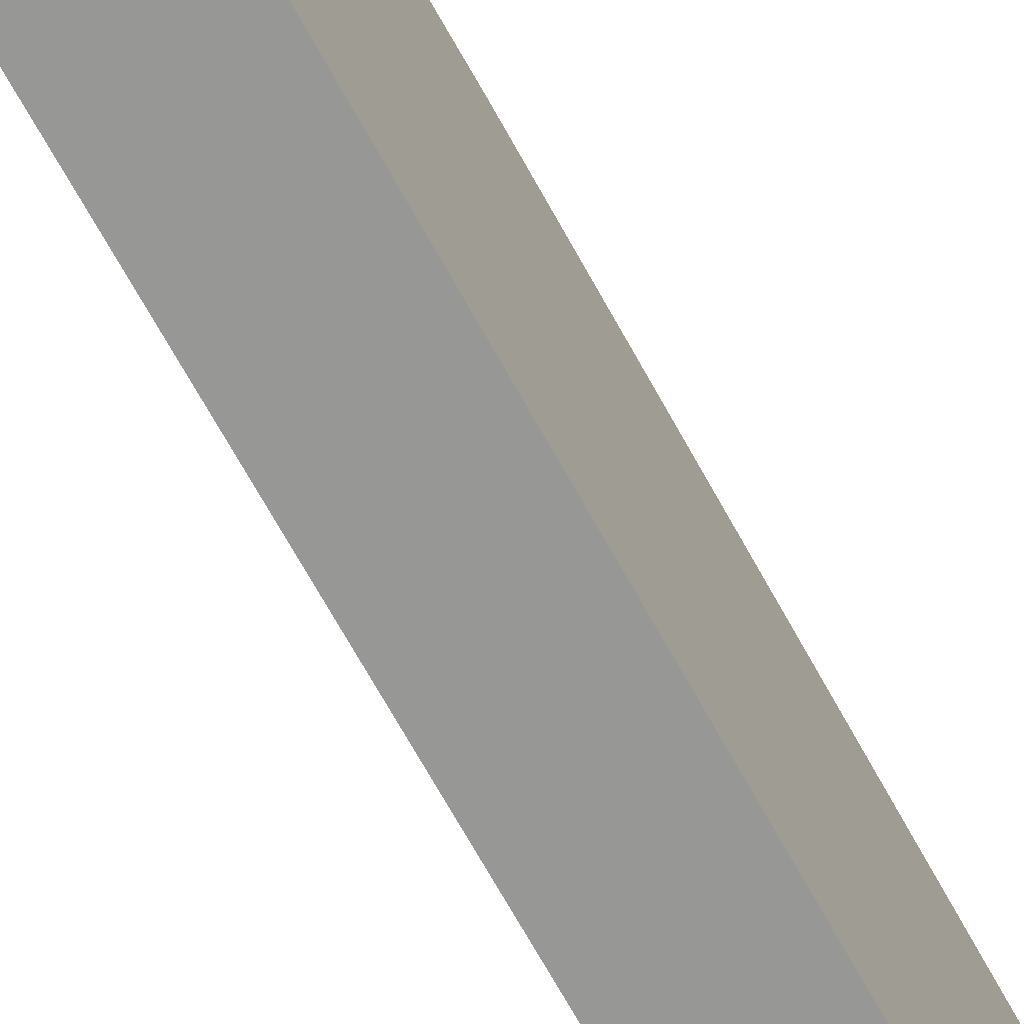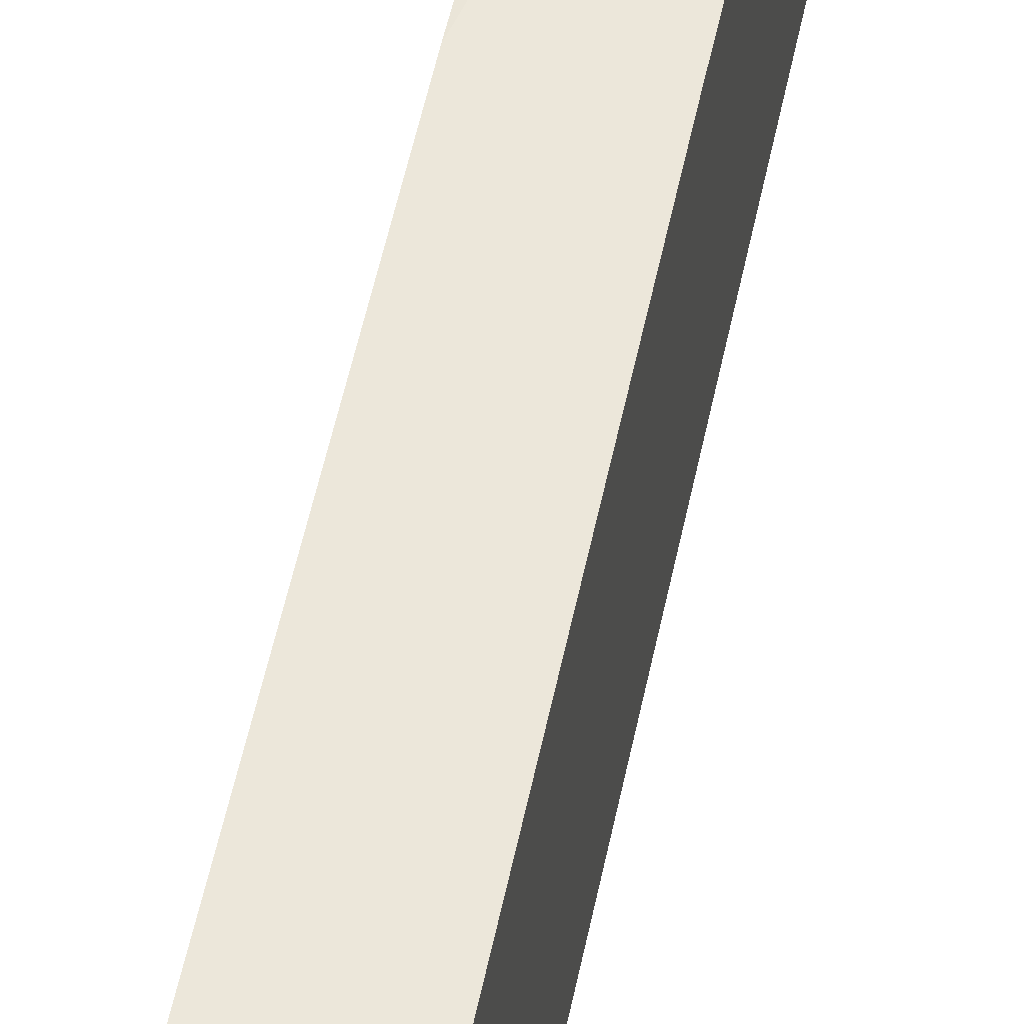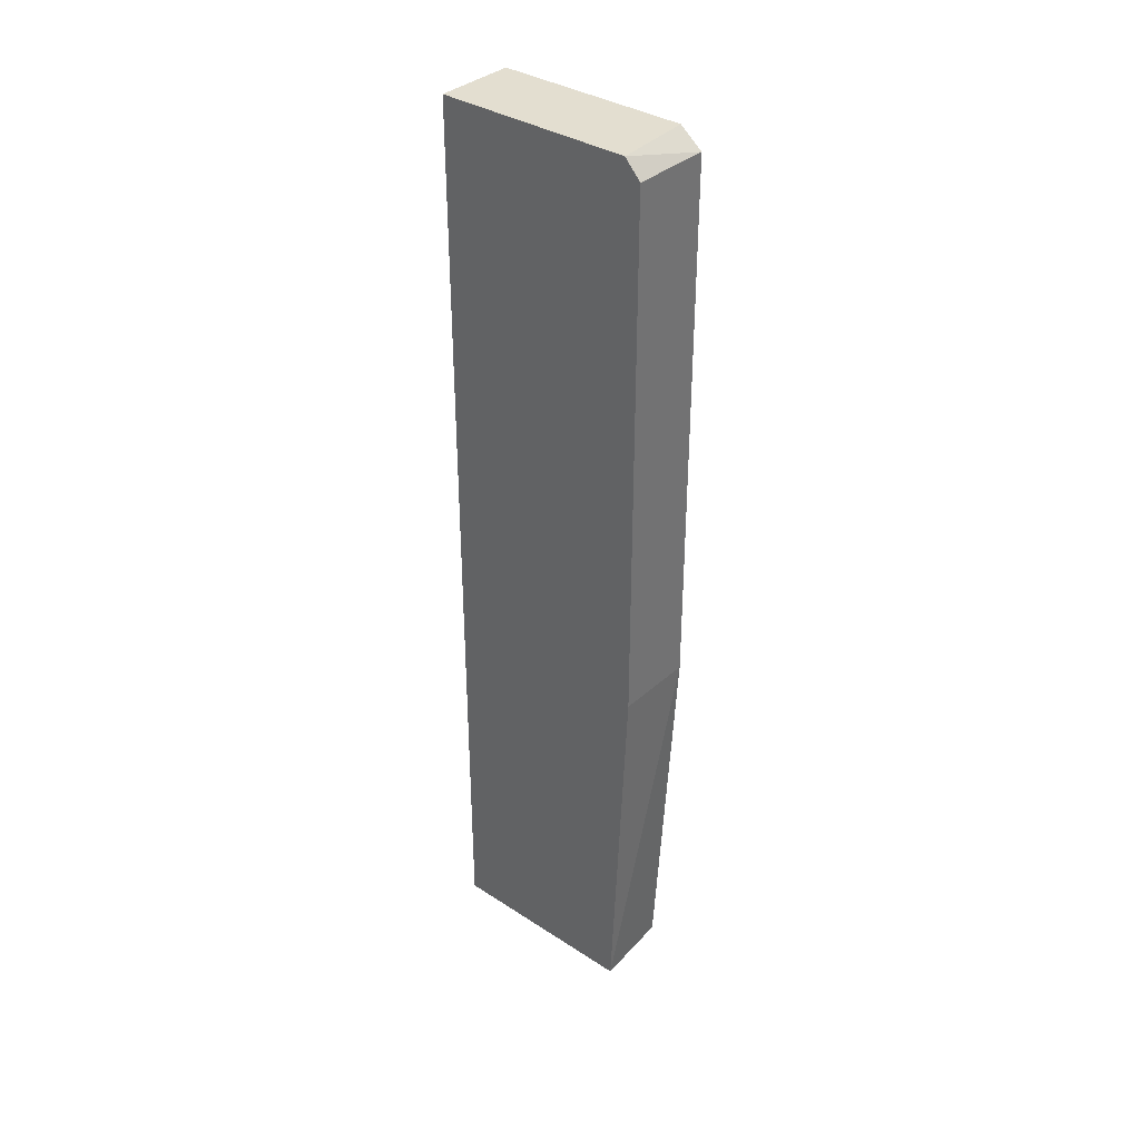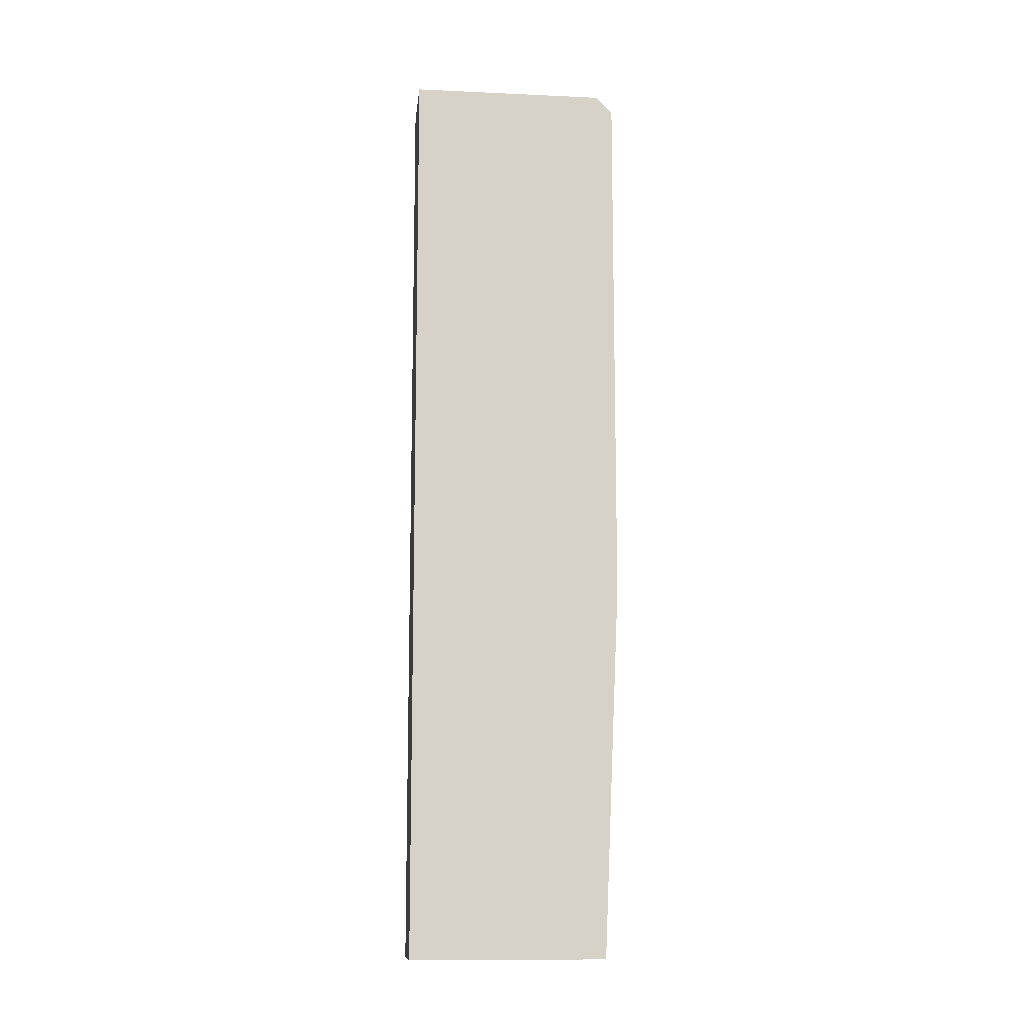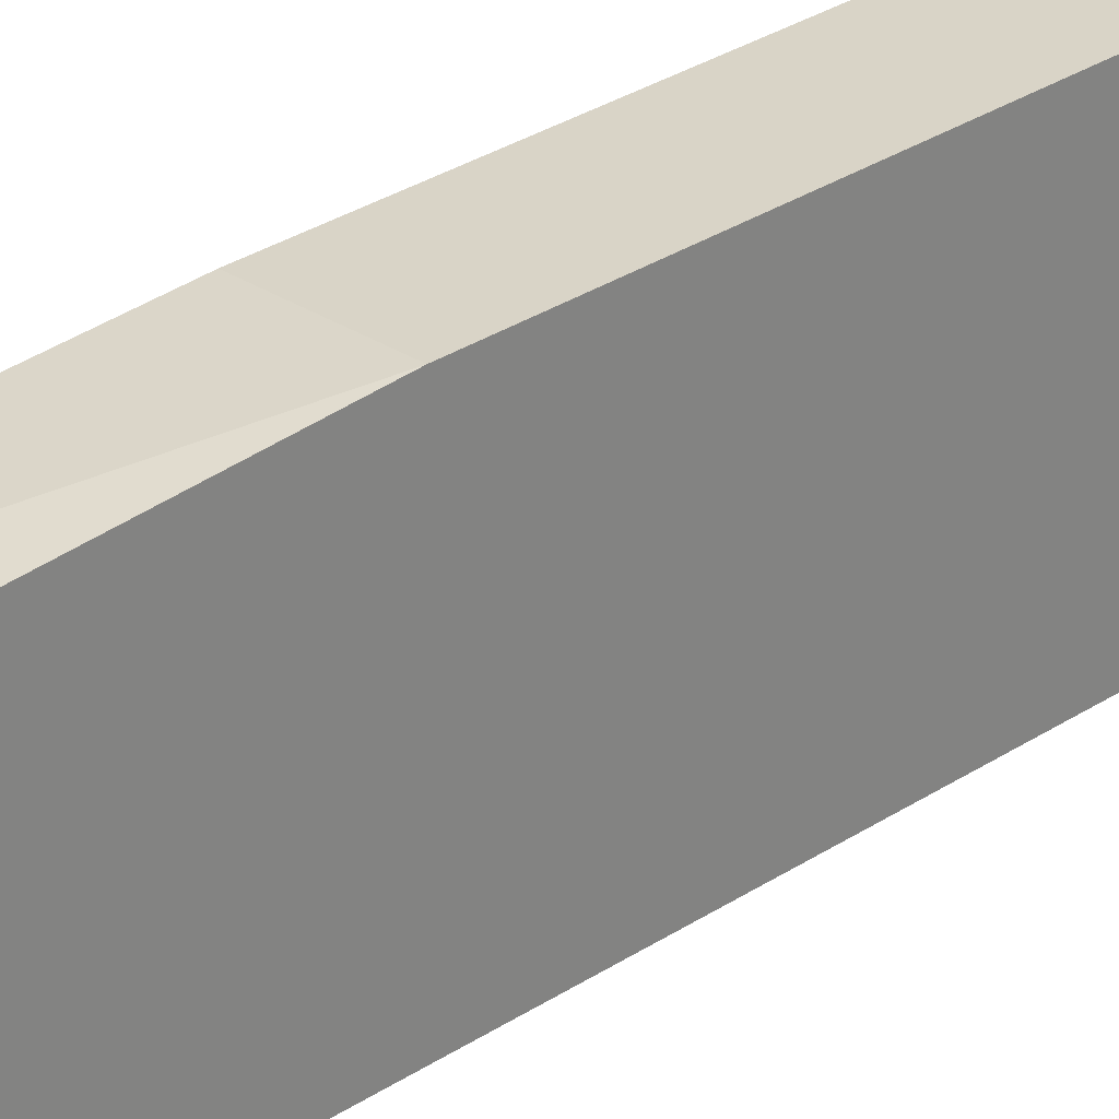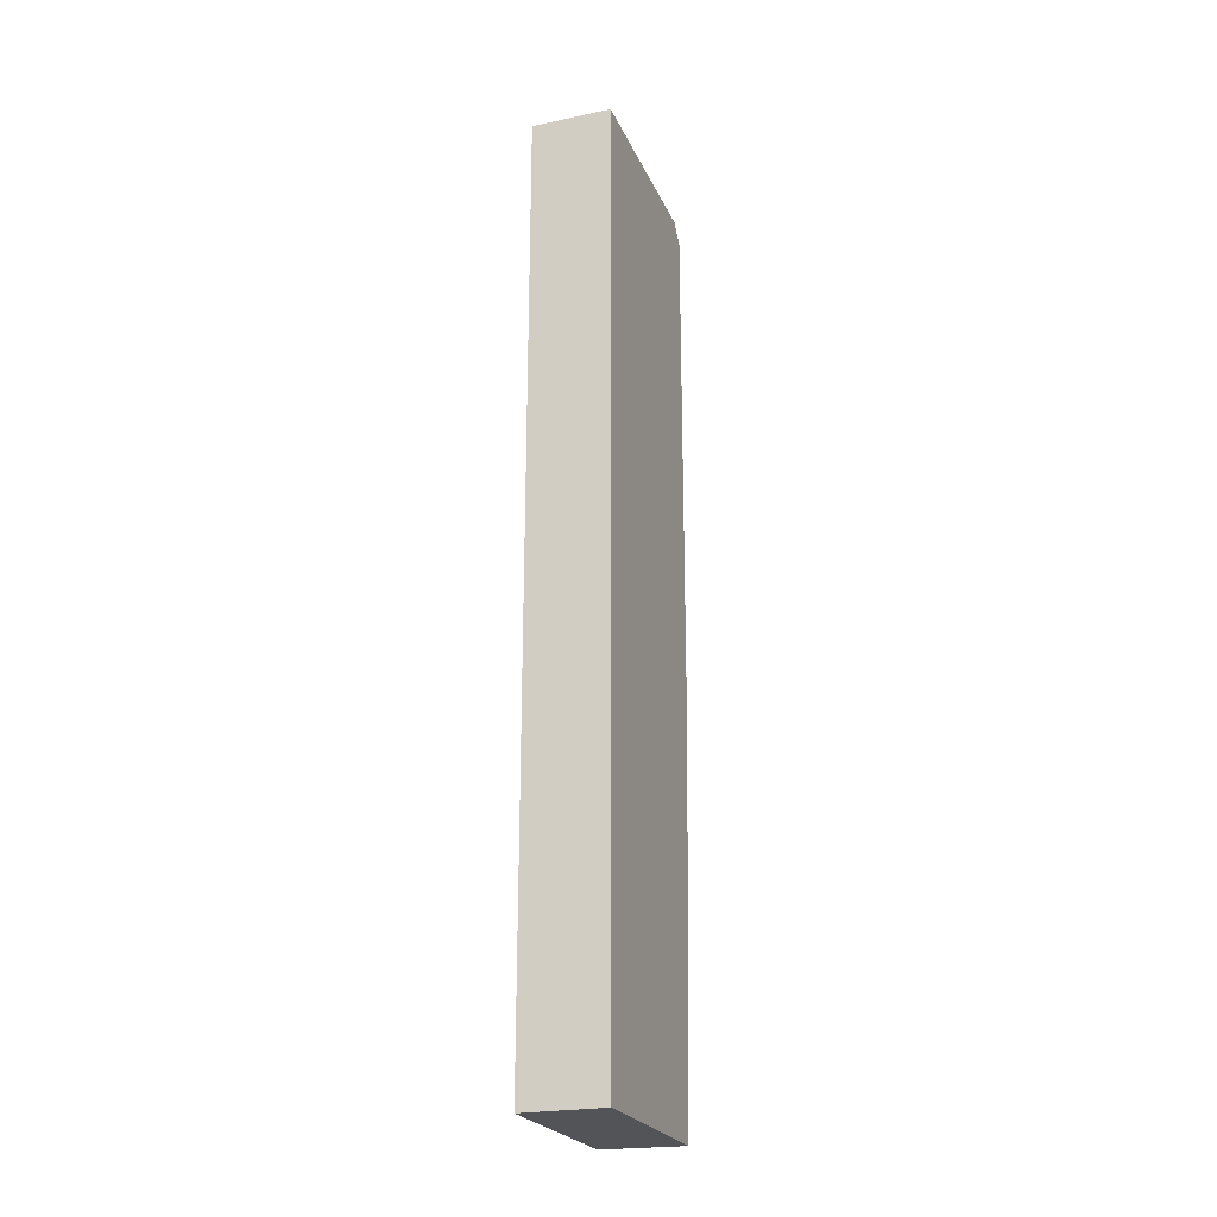
<metadata>
{"format":"obj","ext":"obj","renderer":"f3d","projection":"perspective","resolution":1024,"background":"white","views":[{"elev":-68.1,"azim":28.7,"up":"+Z"},{"elev":53.5,"azim":-168.4,"up":"+Z"},{"elev":35.7,"azim":-49.5,"up":"+Y"},{"elev":-11.7,"azim":-96.2,"up":"+Y"},{"elev":28.6,"azim":44.8,"up":"+Z"},{"elev":-23.5,"azim":-160.6,"up":"+Y"}]}
</metadata>
<code>
o fixed_holes_collision_geom_112
v 0.04075 -0.03879 0.01151
v 0.04429 -0.0388 0.01151
v 0.04075 -0.038 0.01079
v 0.04075 -0.06266 0.01151
v 0.04429 -0.03801 0.01052
v 0.04429 -0.038 0.01052
v 0.04429 -0.06267 0.01151
v 0.04075 -0.038 0.001977
v 0.04075 -0.07944 0.01079
v 0.04163 -0.06267 0.01151
v 0.04429 -0.038 0.009864
v 0.04429 -0.07944 0.01051
v 0.04429 -0.038 0.001977
v 0.04075 -0.07944 0.001977
v 0.04429 -0.07944 0.001977
f 1 2 3
f 1 3 8
f 1 8 14
f 1 14 9
f 1 9 4
f 1 4 10
f 1 10 7
f 1 7 2
f 2 5 6
f 2 6 3
f 2 7 12
f 2 12 15
f 2 15 13
f 2 13 11
f 2 11 5
f 3 6 11
f 3 11 13
f 3 13 8
f 4 9 10
f 5 11 6
f 7 10 9
f 7 9 12
f 8 13 15
f 8 15 14
f 9 14 15
f 9 15 12

</code>
